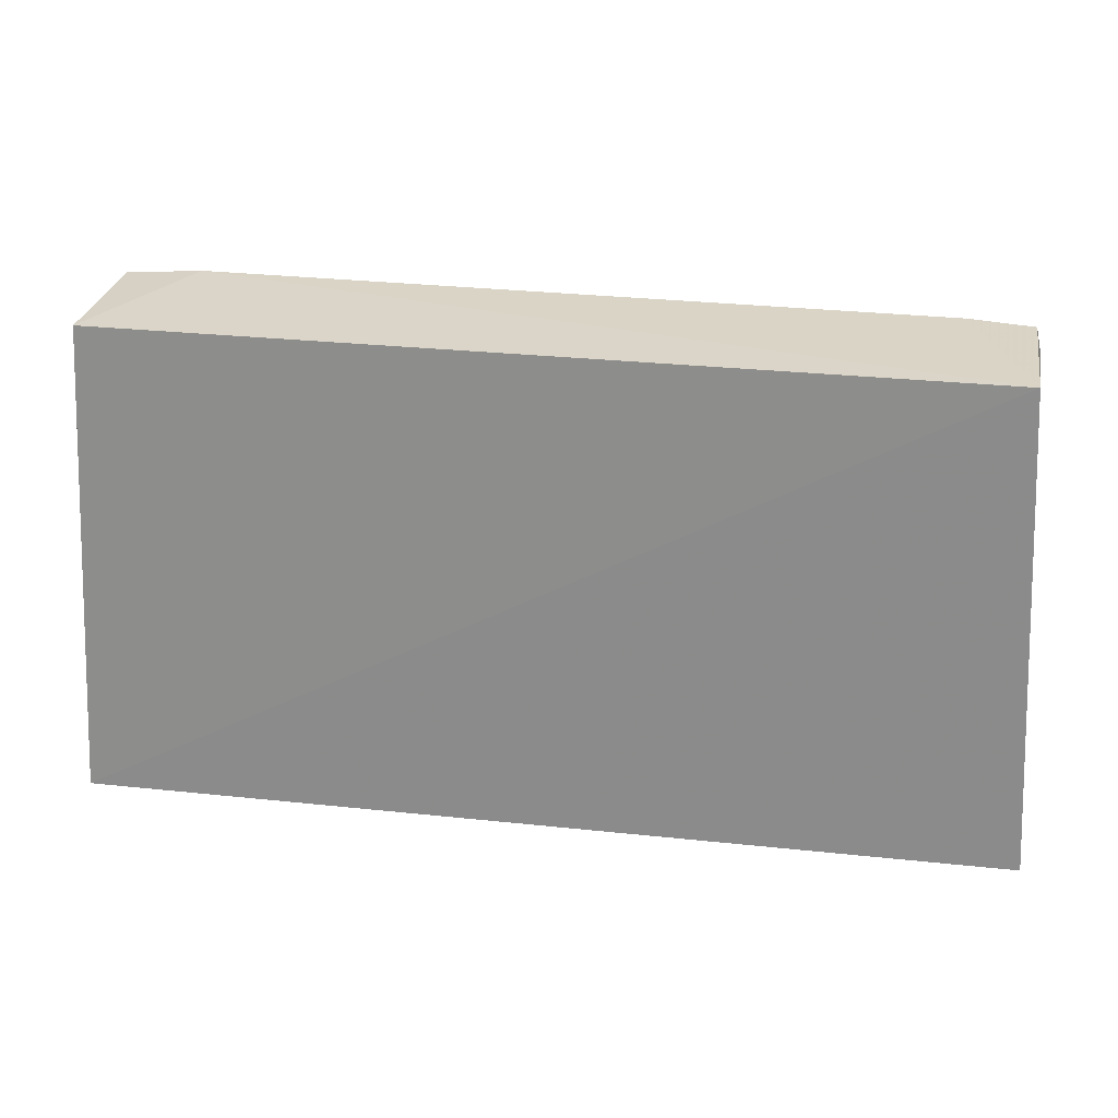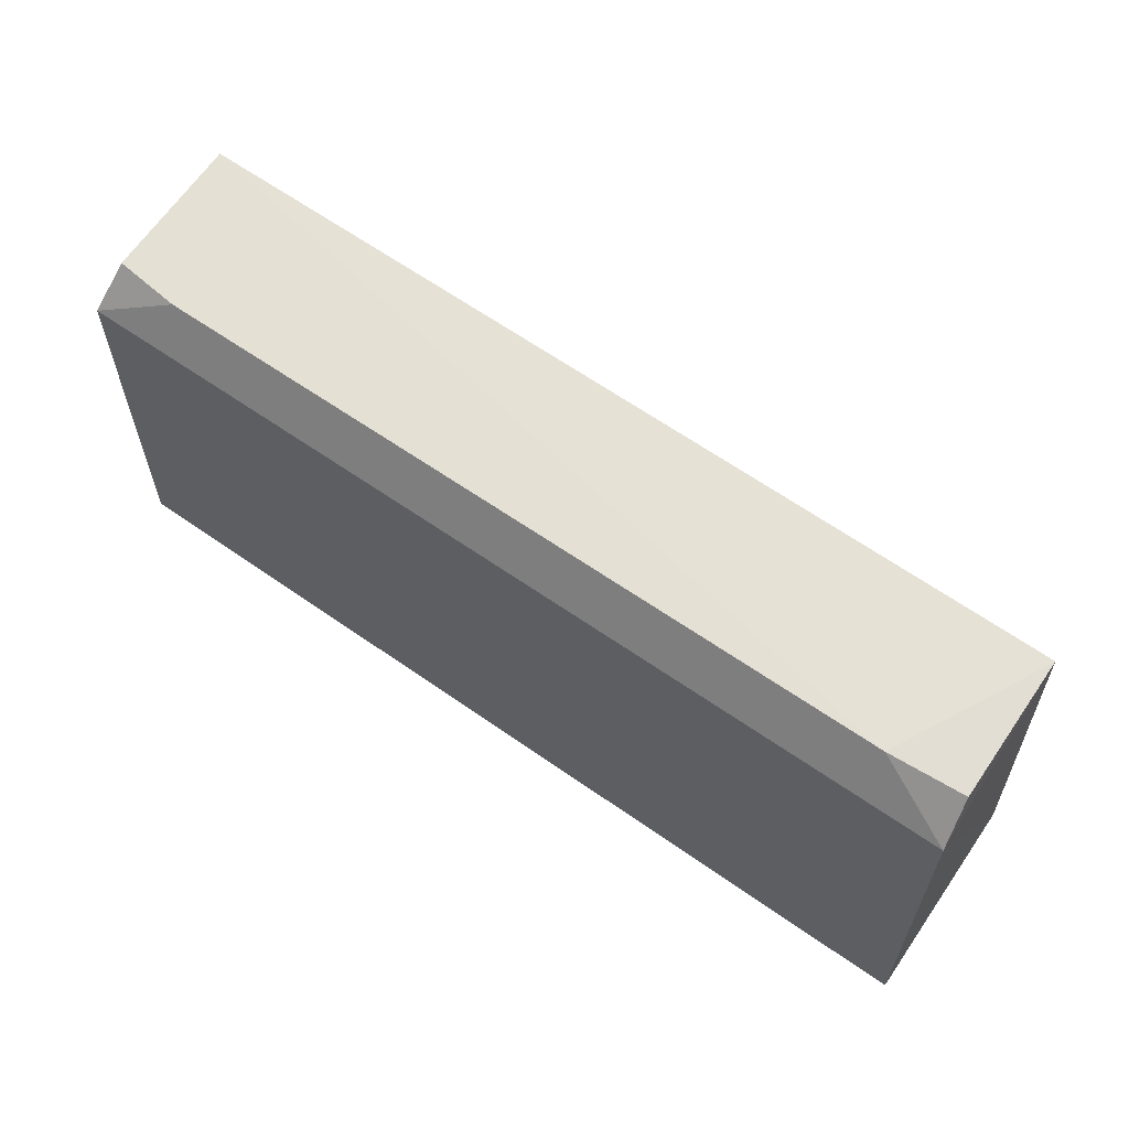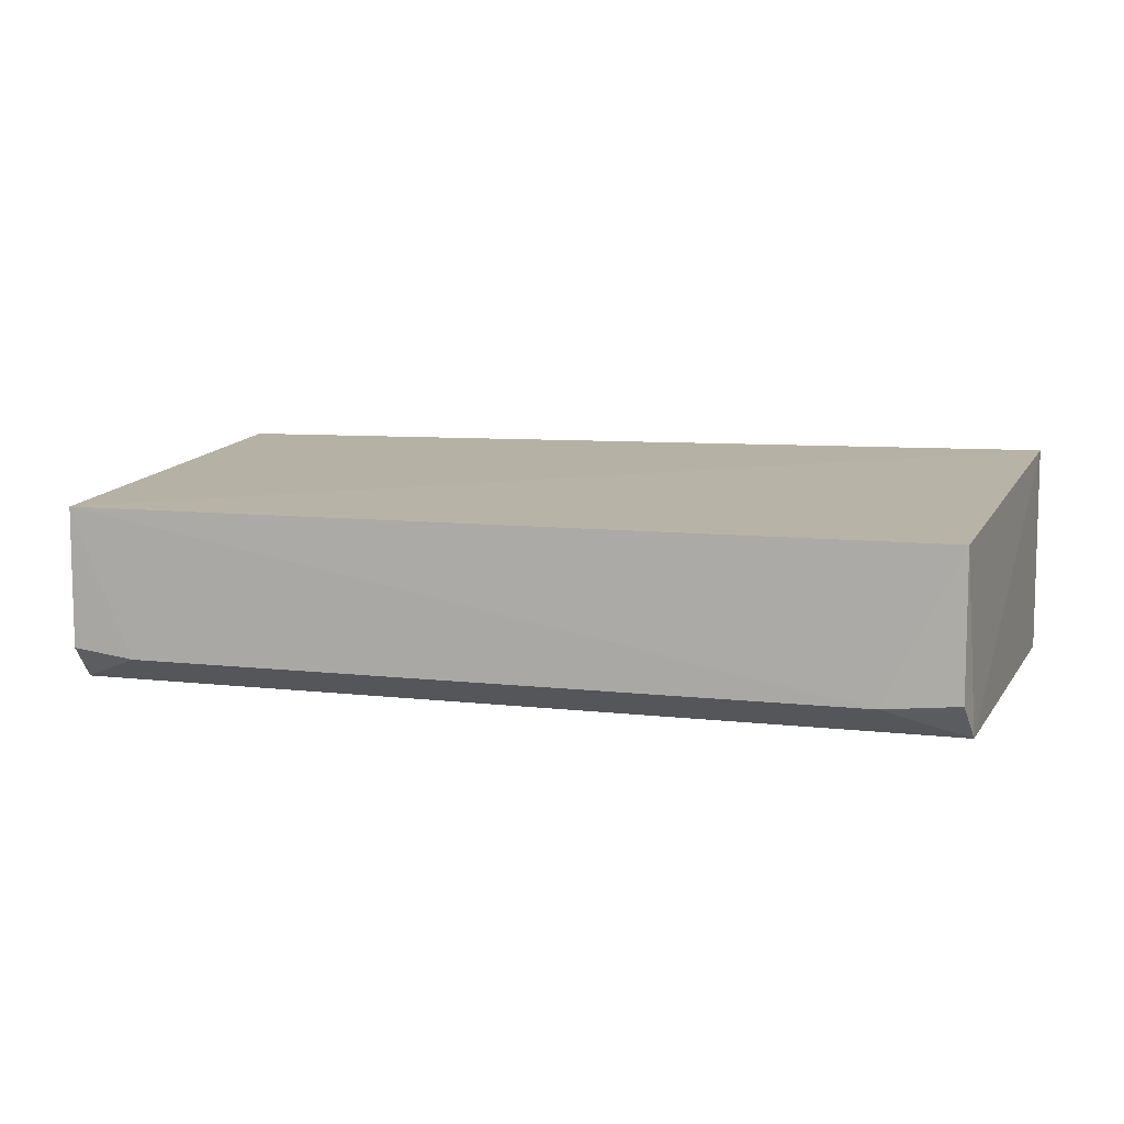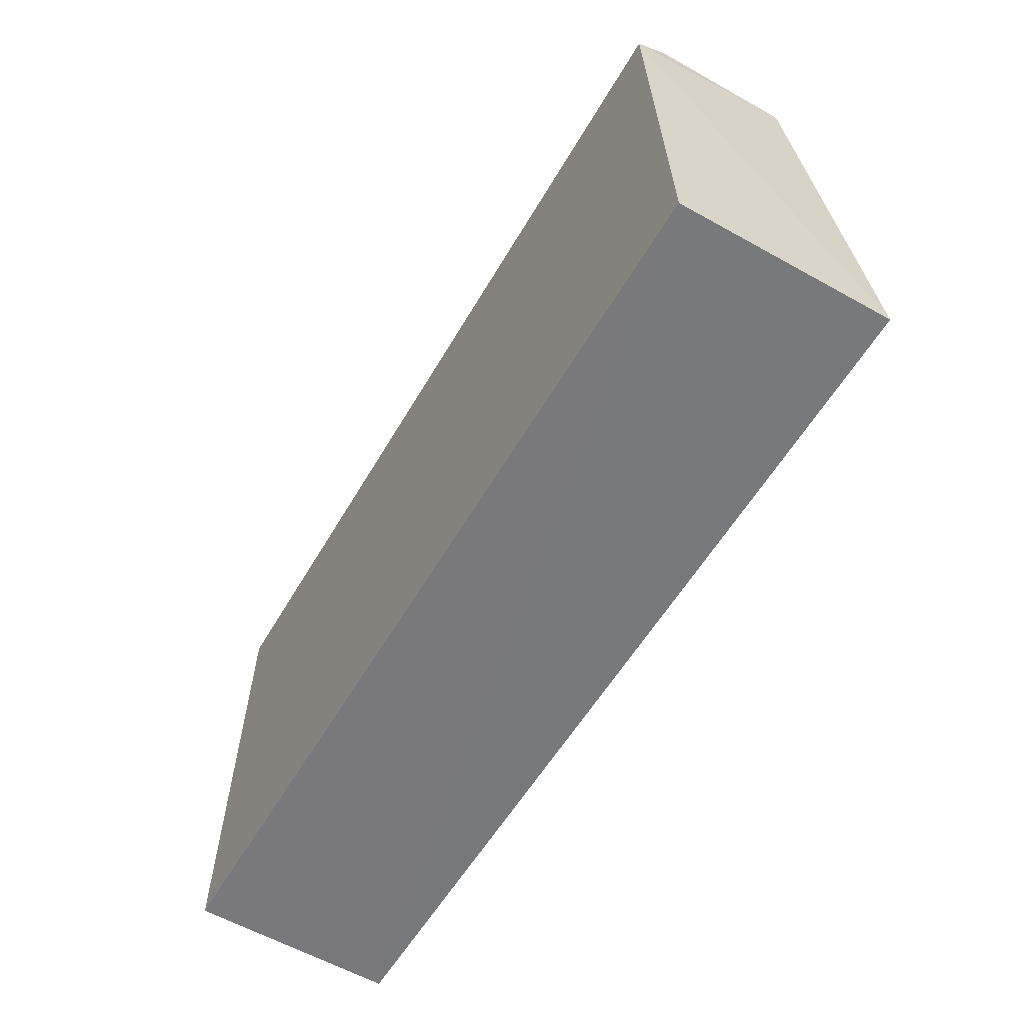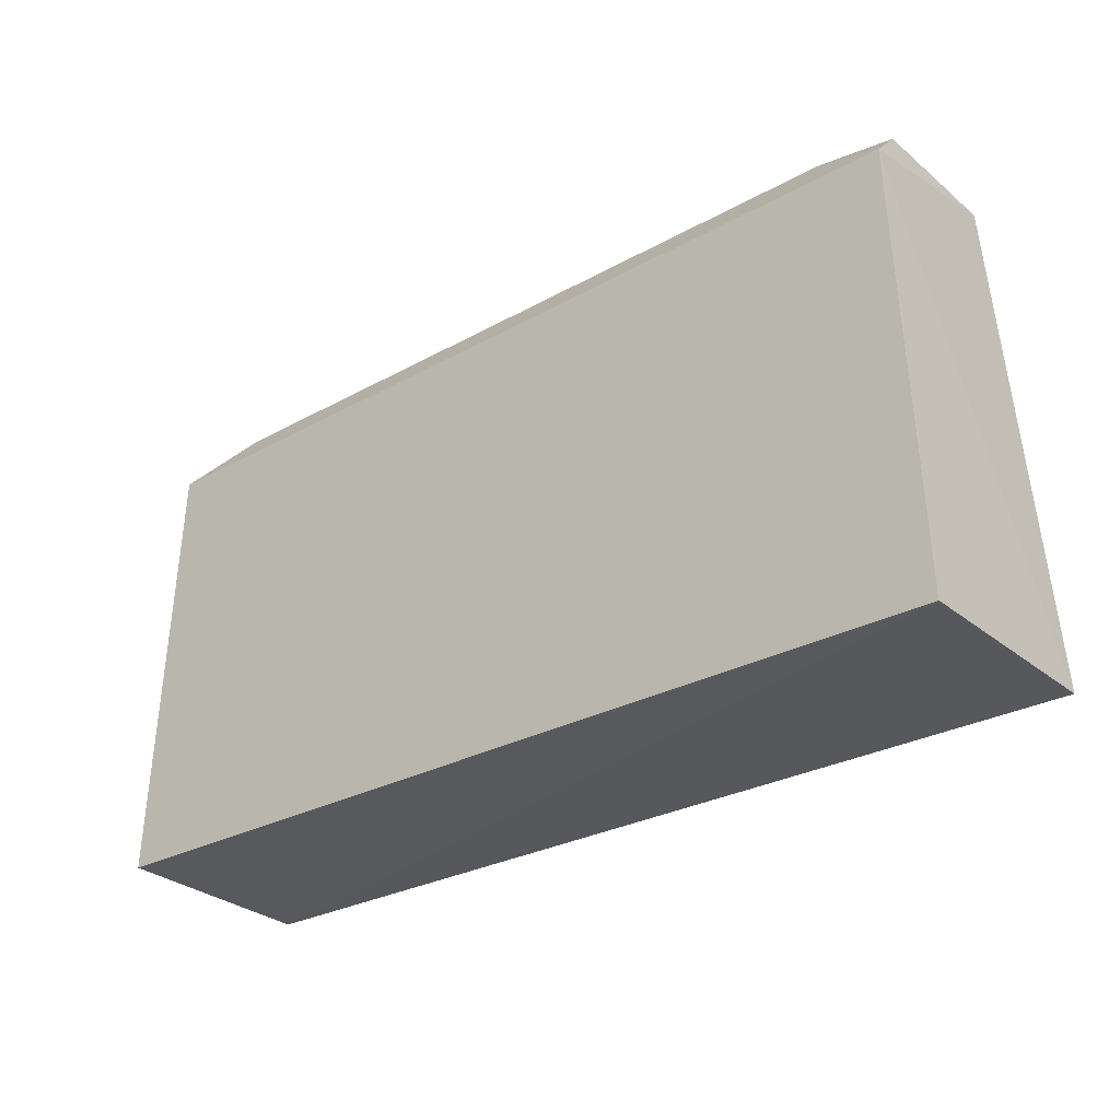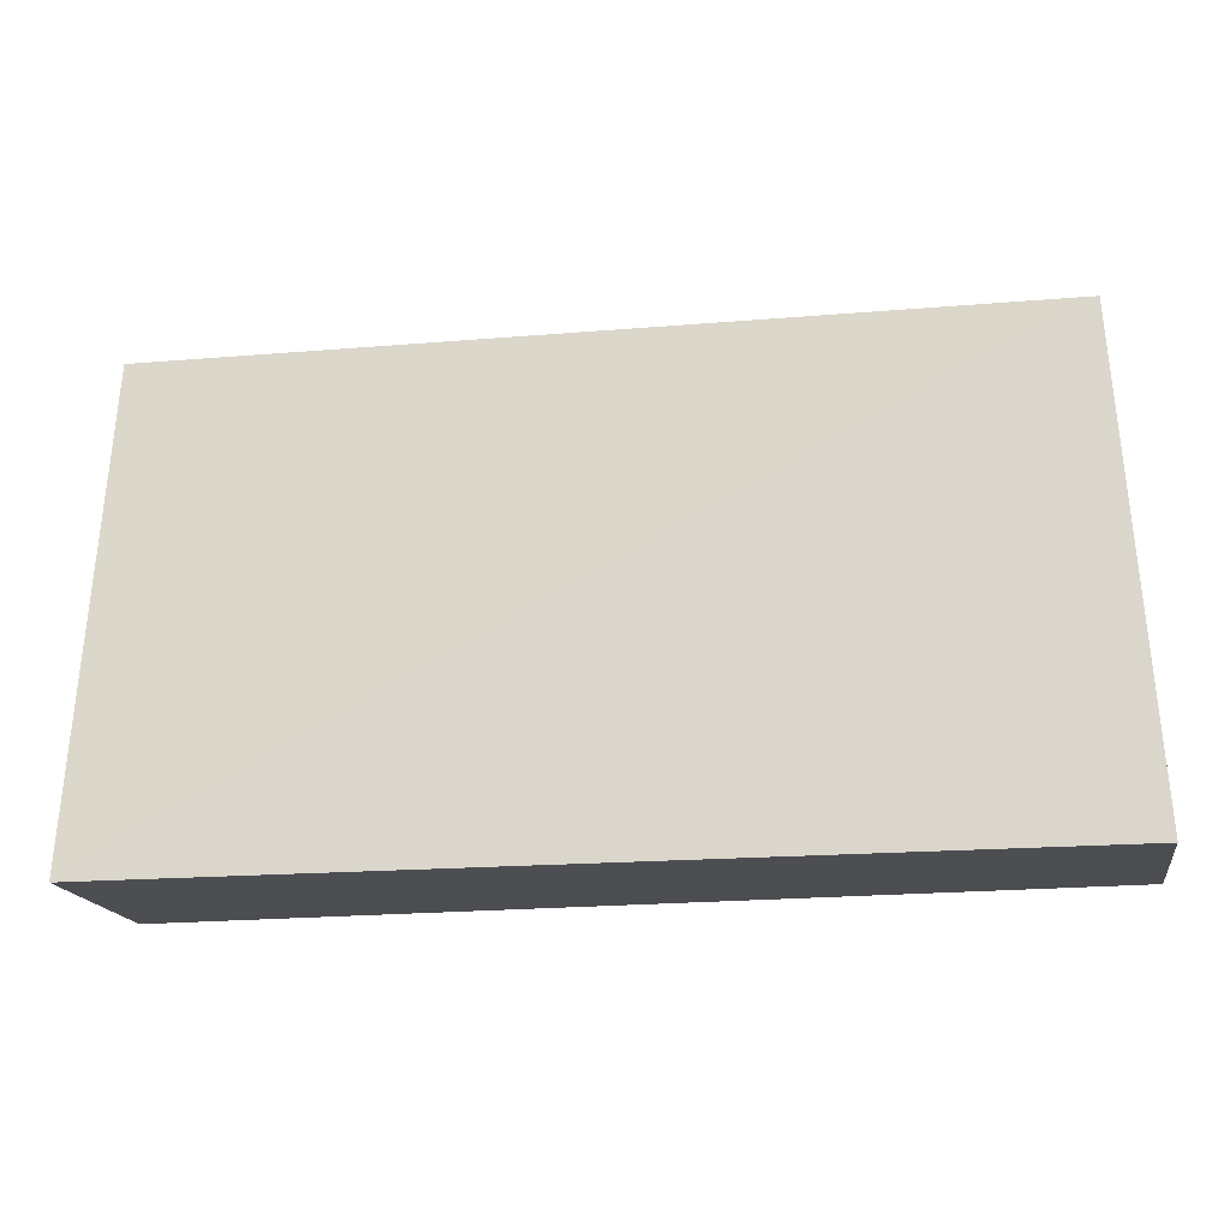
<metadata>
{"format":"obj","ext":"obj","renderer":"f3d","projection":"perspective","resolution":1024,"background":"white","views":[{"elev":28.0,"azim":-169.9,"up":"+Z"},{"elev":66.2,"azim":34.6,"up":"+Z"},{"elev":8.8,"azim":17.7,"up":"+Y"},{"elev":-58.0,"azim":60.0,"up":"+Z"},{"elev":-28.9,"azim":39.8,"up":"+Z"},{"elev":-16.9,"azim":-170.8,"up":"+Z"}]}
</metadata>
<code>
v 0.2638 -0.02171 0.0978
v 0.267 -0.02171 0.007972
v 0.267 0.02165 0.007972
v 0.08671 0.01423 0.1062
v 0.08031 -0.02134 0.01
v 0.2628 0.01423 0.1055
v 0.08515 -0.02171 0.09829
v 0.08056 0.02033 0.009099
v 0.2477 -0.01564 0.1063
v 0.2628 -0.01429 0.1055
v 0.09978 -0.01589 0.1064
v 0.08671 -0.01429 0.1062
f 1 2 3
f 6 1 3
f 6 3 4
f 7 5 2
f 7 2 1
f 8 3 2
f 8 2 5
f 8 4 3
f 8 7 4
f 8 5 7
f 9 6 4
f 10 9 1
f 10 1 6
f 10 6 9
f 11 7 1
f 11 1 9
f 11 9 4
f 12 11 4
f 12 4 7
f 12 7 11

</code>
